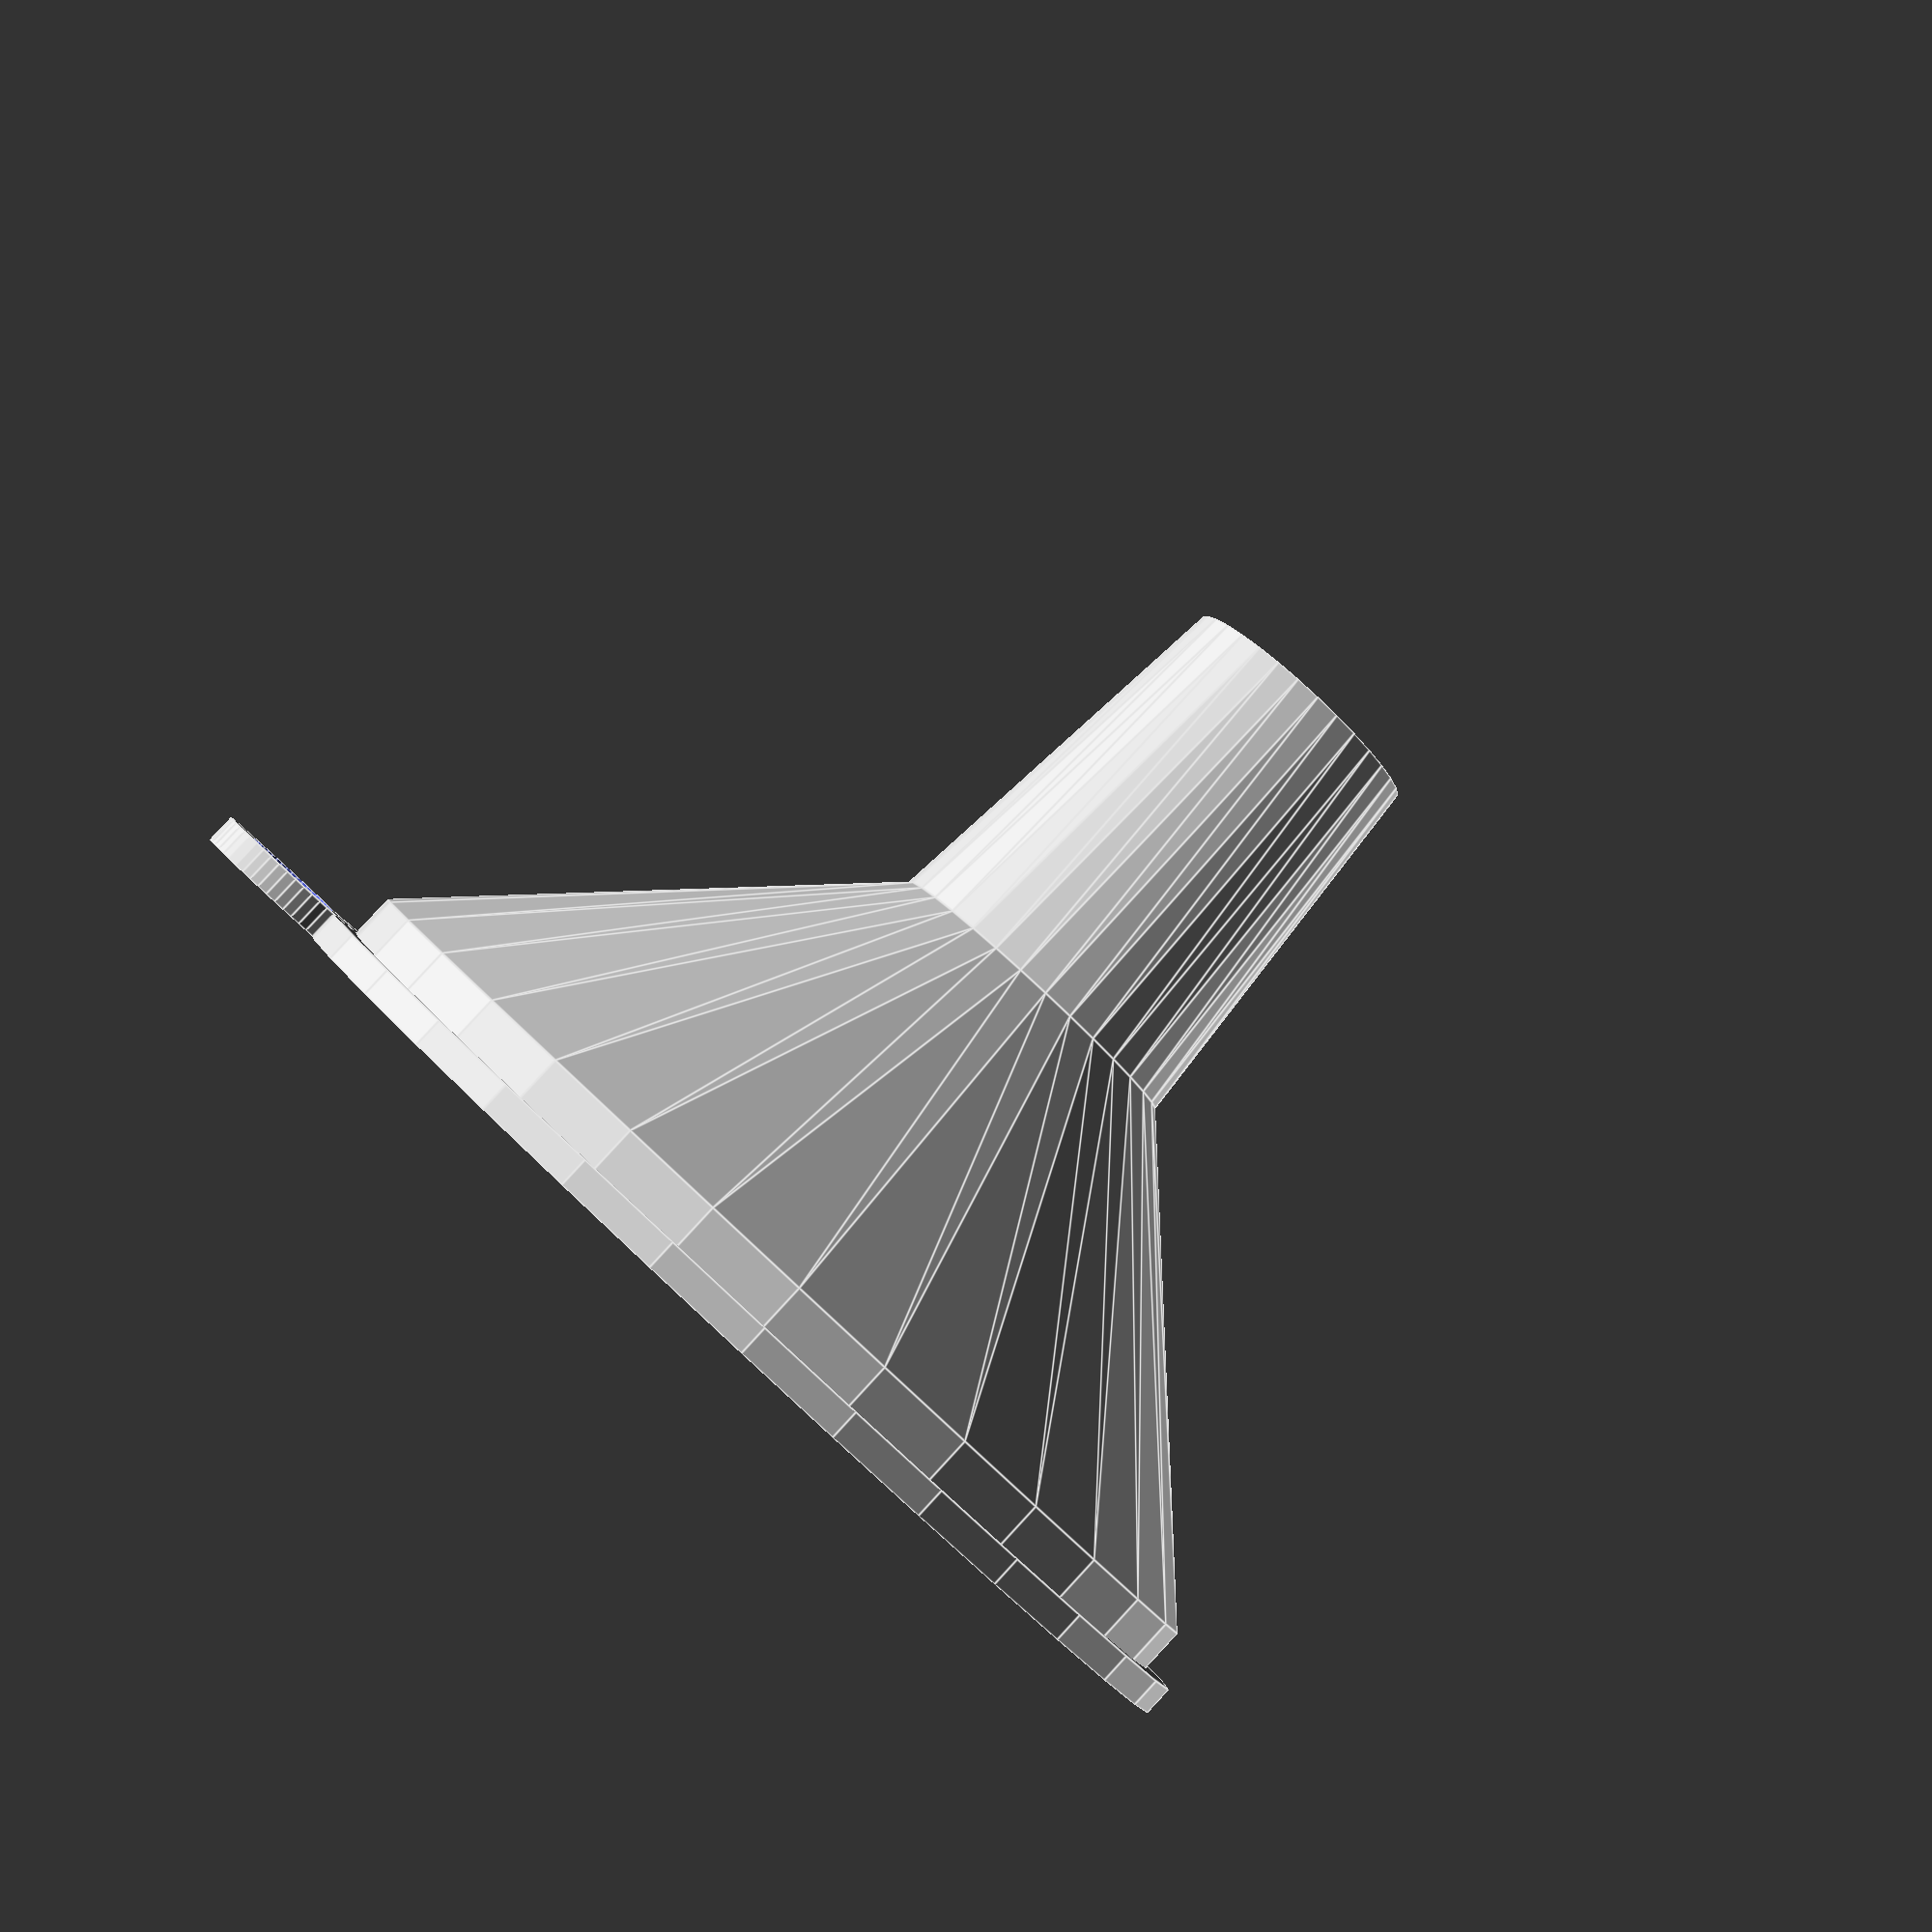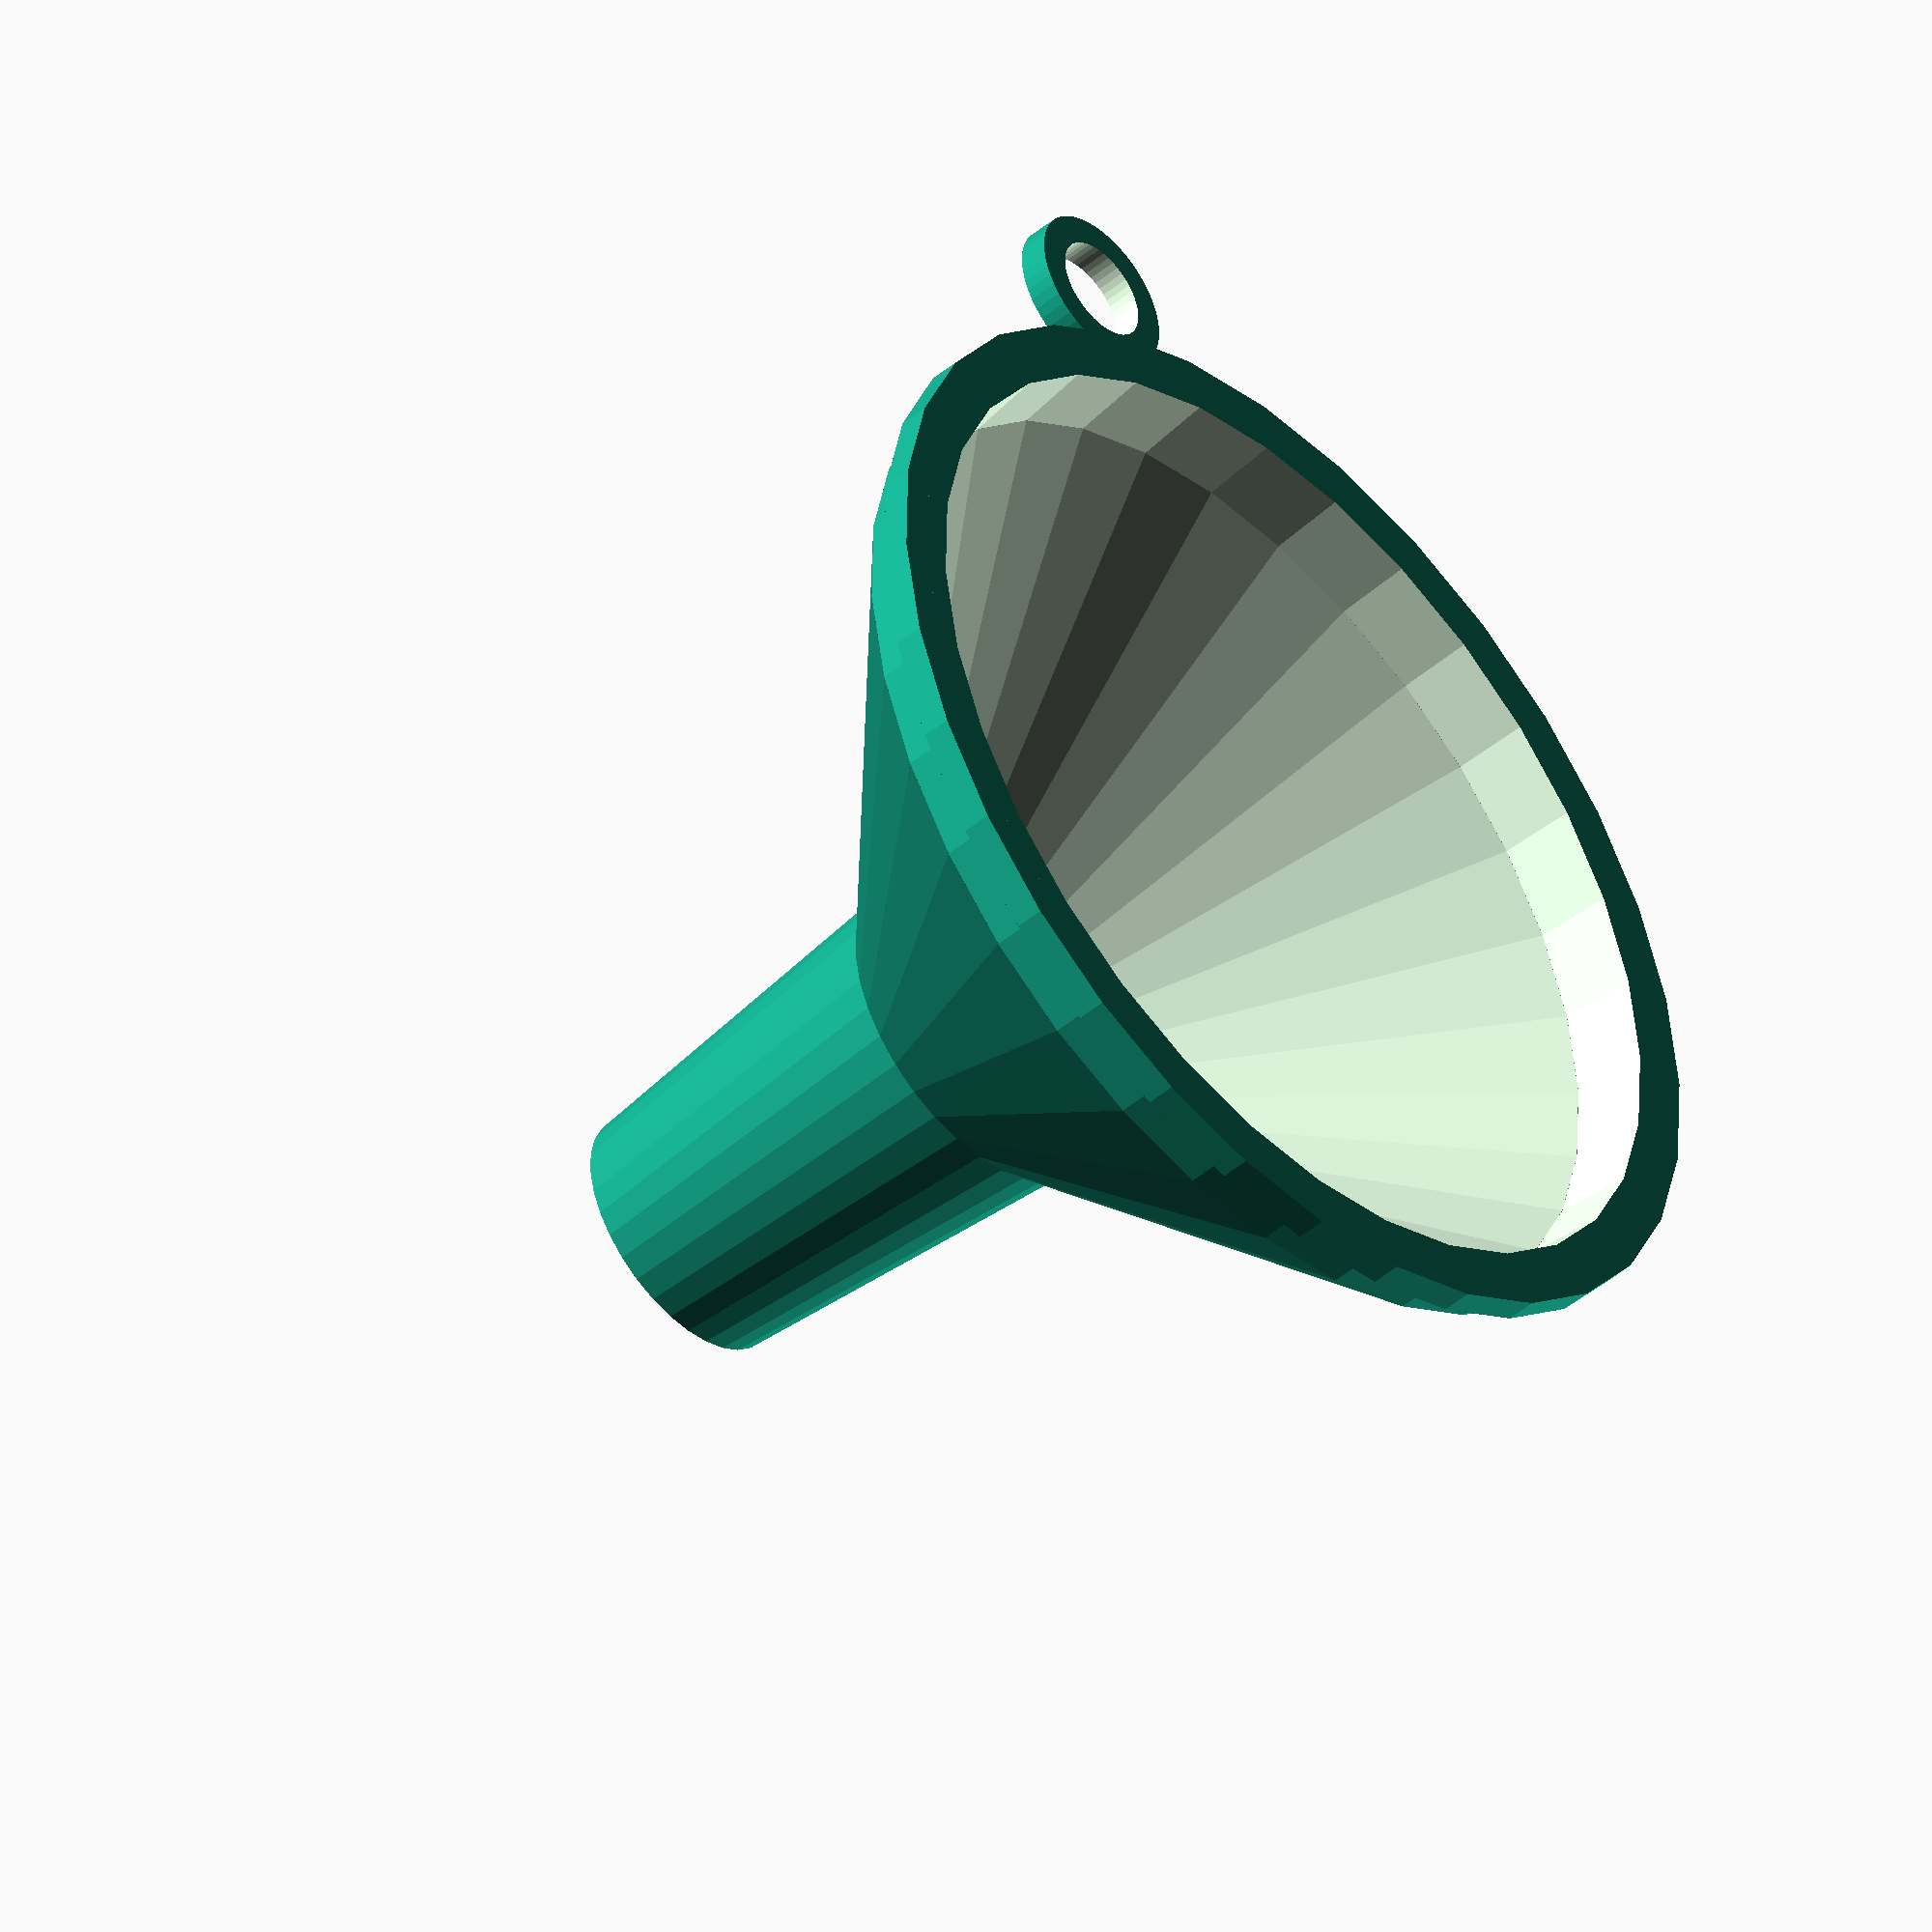
<openscad>
//Customizable Funnel
//8/31/2016     By: David Bunch
//
//1. Outside Diameter of Big Part of Funnel
Big_OD = 70;    //[12:1:200]

//2. Height of Big Part of Funnel before Flare
Big_Ht = 5;     //[0:1:50]

//3. Thickness of Funnel
Thk = 1.65;         //[1:.1:5]

//4. Flare Angle of Big Part of Funnel
Big_Ang = 45;   //[30:1:80]

//5. Outside Diameter of Small Part of Funnel
Small_OD = 22;    //[6:1:100]

//6. Height of Small Part of Funnel
Small_Ht = 26;     //[6:1:50]

//7. Small Flared Angle (75 to 90 degress)
Small_Ang = 85;   //[75:1:90]

//8. Resolution of Funnel 
Ires = 32;           //[4:2:72]

//9. Draw Eyelet to hang Funnel from (yes, or no)
Draw_Eye = "yes";  //[yes,no]

//10. Outside Diameter of Eyelet
Eye_OD = 11;       //[7:1:20]

//11. Inside Diameter of Eyelet
Eye_ID = 7;        //[1:1:18]

//12. Height of Eyelet Hanger
Eye_Ht = 2;        //[.1:.1:3]

//13. How Thick to draw a Lip around Print Base of Funnel
Lip_Thk = 2;        //[0:.5:20]

//14. How High is the Lip
Lip_Ht = 2;         //[.5:.5:6]

/* [Hidden] */

Small_Thk = Thk;       //Thickness at Bottom smaller part can be different from Top
                                        //Generally the same as Thk, but you can change it
Lip_OD = Big_OD + (2 * Lip_Thk);        //Diameter including the Lip Width
Lip_Rad = Lip_OD / 2;                   //Radius of Lip
Big_OD1 = Big_OD - (Thk * 2);       //Only used if Big_Ht > 0
Big_Rad = Big_OD / 2;               //Radius of Top Part of Funnel
Small_Rad = Small_OD / 2;           //Radius of Bottom Part of Funnel
Small_ID = Small_OD - (Small_Thk * 2);    //Inside Diameter of Smallest part of Funnel
Fun_TopHt = (Big_Rad - Small_Rad) * tan(Big_Ang);     //Height of Funnel Top to Center Line
Fun_Thk = Thk / sin(Big_Ang);       //Funnel Thickness based on Angle used
                                    //Need this to calculate actual Inside Diameters of flared part
Fun_Top_ID = Big_OD - (Fun_Thk * 2);        //Inside Diameter of Big part of Funnel
Fun_Top_ID1 = Small_OD - (Fun_Thk * 2);
Bot_Fun_90Ang = 90 - Small_Ang;             //Need smaller Angle
Bot_Fun_Thk = Small_Thk / cos(Bot_Fun_90Ang);
Bot_Fun_ID = Small_OD - (Bot_Fun_Thk * 2);      //Lower flared portion of Funnel Inside Diameter

Tot_Ht = Fun_TopHt + Small_Ht + Big_Ht;     //Total Height of Funnel
//            cylinder(d1=Fun_Top_ID,d2=Bot_Fun_ID,h=Fun_TopHt+.01);
Bot_Flare_Dist = Small_Ht * tan(Bot_Fun_90Ang);
Bot_Fun_OD1 = Small_OD - (Bot_Flare_Dist * 2);
Bot_Fun_ID1 = Bot_Fun_OD1 - (2 * Bot_Fun_Thk);

echo(Bot_Fun_Thk = Bot_Fun_Thk);
echo(Fun_TopHt = Fun_TopHt);
echo(Fun_Thk = Fun_Thk);
echo(Fun_Top_ID = Fun_Top_ID);

echo(Tot_Ht = Tot_Ht);
echo(Bot_Fun_90Ang = Bot_Fun_90Ang);
echo(Bot_Flare_Dist = Bot_Flare_Dist);
echo(Bot_Fun_OD1 = Bot_Fun_OD1);
echo(Bot_Fun_ID = Bot_Fun_ID);
echo(Bot_Fun_ID1 = Bot_Fun_ID1);
Big_OD_Res = (round(((Big_OD * 3.14)/4) / 1.0)*4);  //about 1.0mm segments
Eye_OD_Res = (round(((Eye_OD * 3.14)/4) / .7)*4);
echo(Big_OD_Res = Big_OD_Res);
$fn=Ires;               //Set Resolution so we do not need to add it to cylinder()'s
//$fn = Big_OD_Res;       //If you prefer about 1mm resolution on segments, uncomment this

module DrawFunnel()
{
    difference()
    {
        union()
        {
            if (Big_Ht > 0)
            {
                cylinder(d=Big_OD,h=Big_Ht);
            }
//Flared Outside Big part of Funnel
            translate([0,0,Big_Ht])
            cylinder(d1=Big_OD,d2=Small_OD,h=Fun_TopHt);
//Flared or Straight Small part of Funnel
            translate([0,0,Fun_TopHt+Big_Ht])
            cylinder(d1=Small_OD,d2=Bot_Fun_OD1,h=Small_Ht);     
            if (Draw_Eye == "yes")
            {
                translate([(Lip_Rad + (Eye_ID/2)),0,0])
                difference()
                {
                    cylinder(d=Eye_OD,h=Eye_Ht,$fn=Eye_OD_Res);
                    translate([0,0,-1])
                    cylinder(d=Eye_ID,h=Eye_Ht+2,$fn=Eye_OD_Res);
                }
            }
//See if we need to draw a lip around the Funnel
            if (Lip_Thk > 0)
            {
                cylinder(d=Lip_OD,h=Lip_Ht);
            }
        }
        if (Big_Ht > 0)
        {
            translate([0,0,-1])
            cylinder(d1=Big_OD1,d2=Fun_Top_ID,h=Big_Ht+1.01);
            translate([0,0,Big_Ht])
            cylinder(d1=Fun_Top_ID,d2=Fun_Top_ID1,h=Fun_TopHt+.01);
        } else
        {
            translate([0,0,Big_Ht-.01])
            cylinder(d1=Fun_Top_ID,d2=Bot_Fun_ID,h=Fun_TopHt+.01);
        }
        if (Small_Ang > 0)
        {
            translate([0,0,Big_Ht+Fun_TopHt-10])
            cylinder(d=Bot_Fun_ID,h=10);     //Flared cut small part of Funnel
            translate([0,0,Big_Ht+Fun_TopHt-.01])
            cylinder(d1=Bot_Fun_ID,d2=Bot_Fun_ID1,h=Small_Ht);     //Flared cut small part of Funnel
            translate([0,0,-1])
            cylinder(d=Bot_Fun_ID1,h=Tot_Ht+2);
        } else
        {
            translate([0,0,-1])
            cylinder(d=Small_ID,h=Tot_Ht+2);
        }
//        translate([-Big_OD,0,-1])
//        cube([Big_OD*2,Big_OD,Tot_Ht+2]);       //Cross section to see Thickness width
    }
}
DrawFunnel();
//%cylinder(d=Big_OD,h=Tot_Ht);     //Check Total Height
</openscad>
<views>
elev=274.9 azim=354.8 roll=222.8 proj=p view=edges
elev=46.9 azim=296.8 roll=133.3 proj=o view=wireframe
</views>
